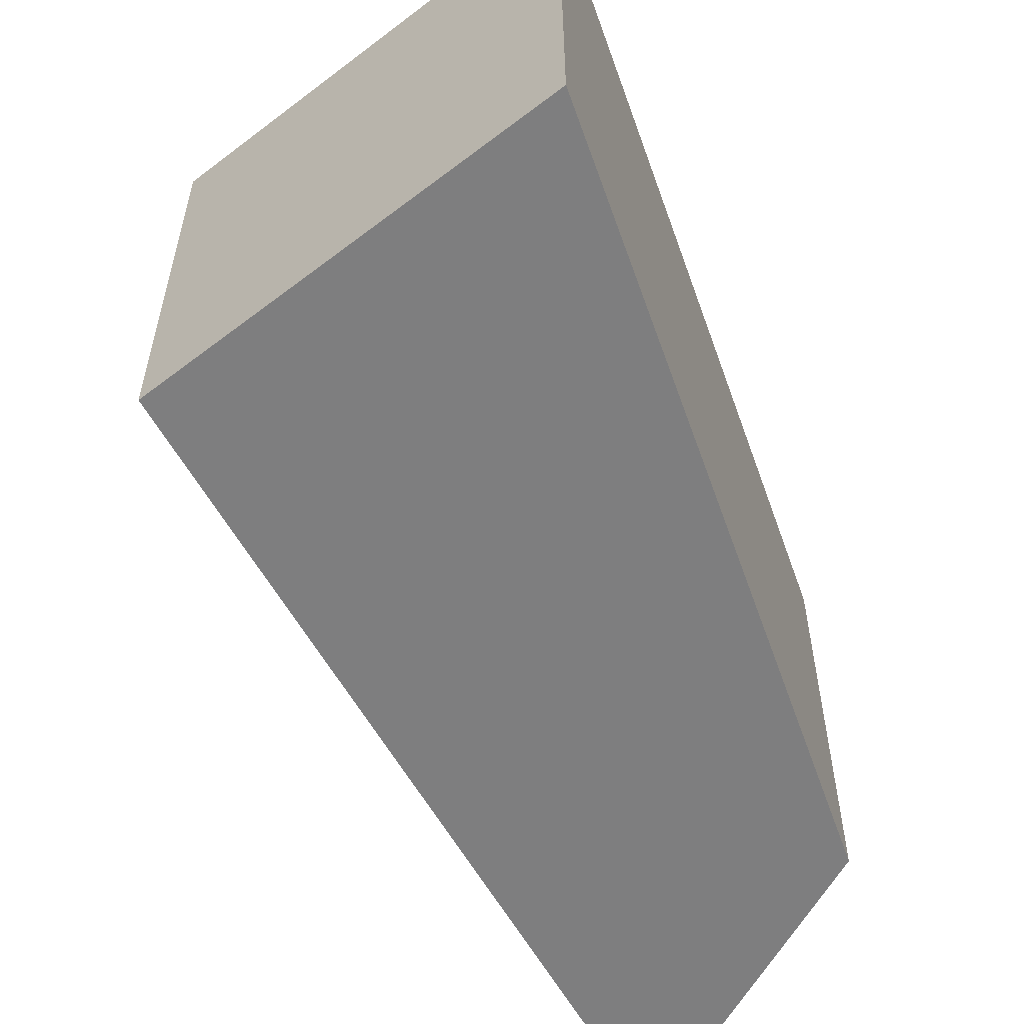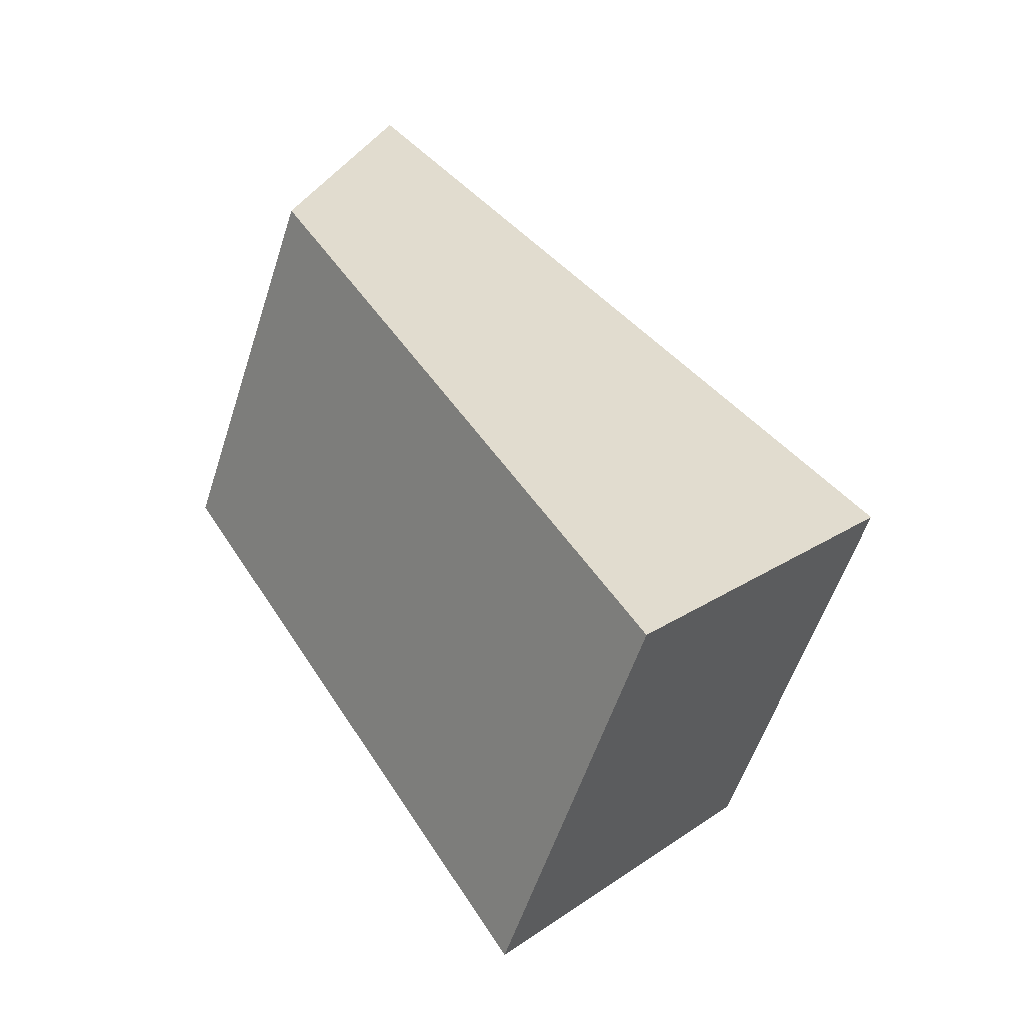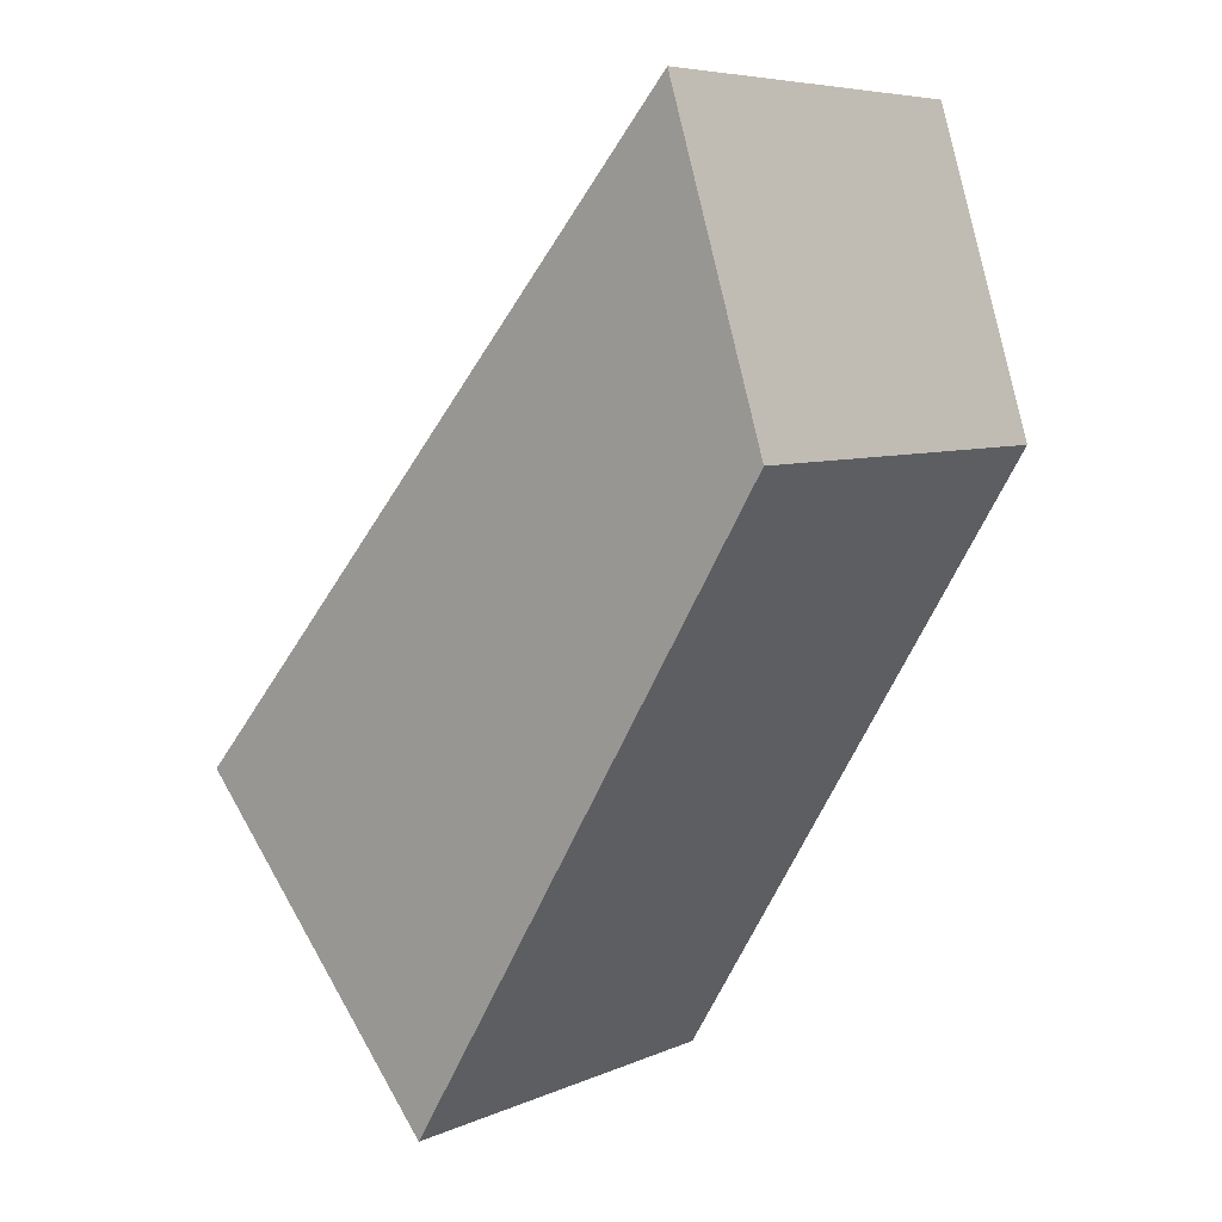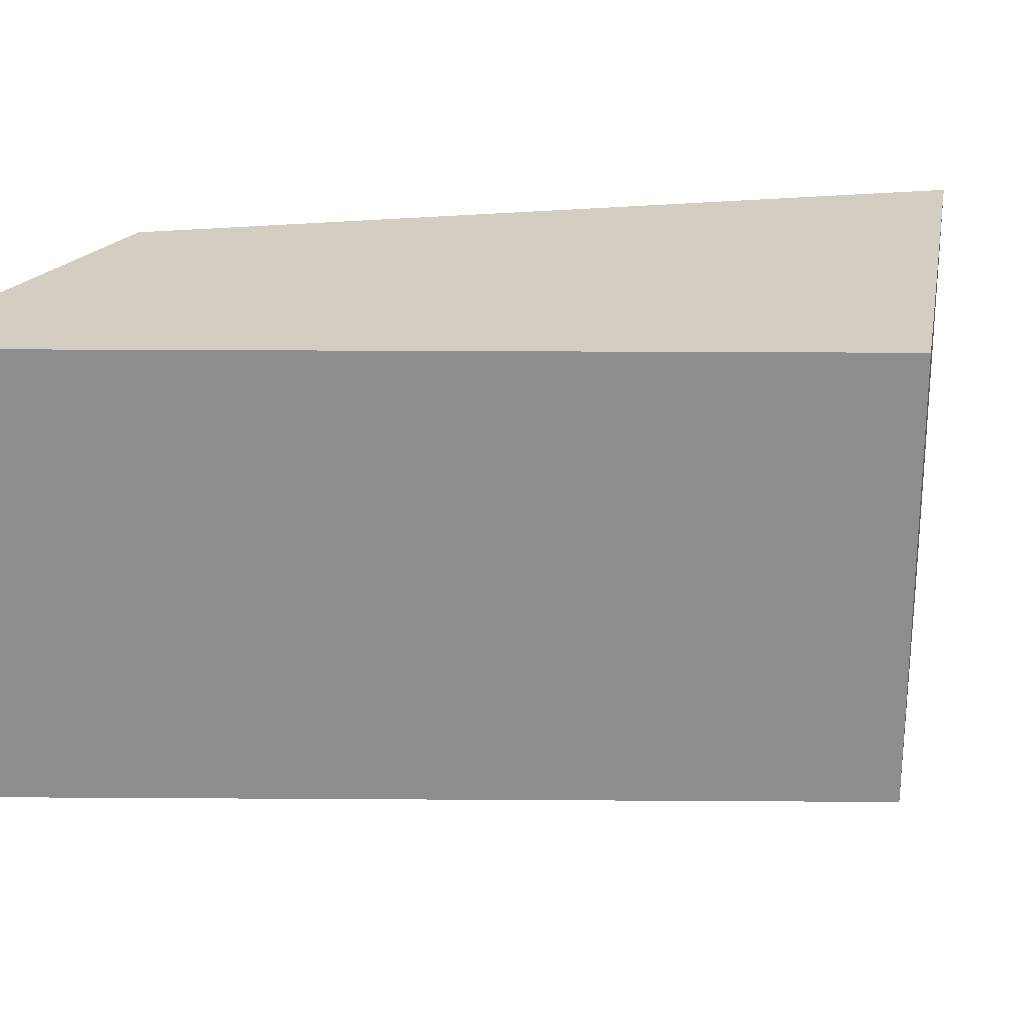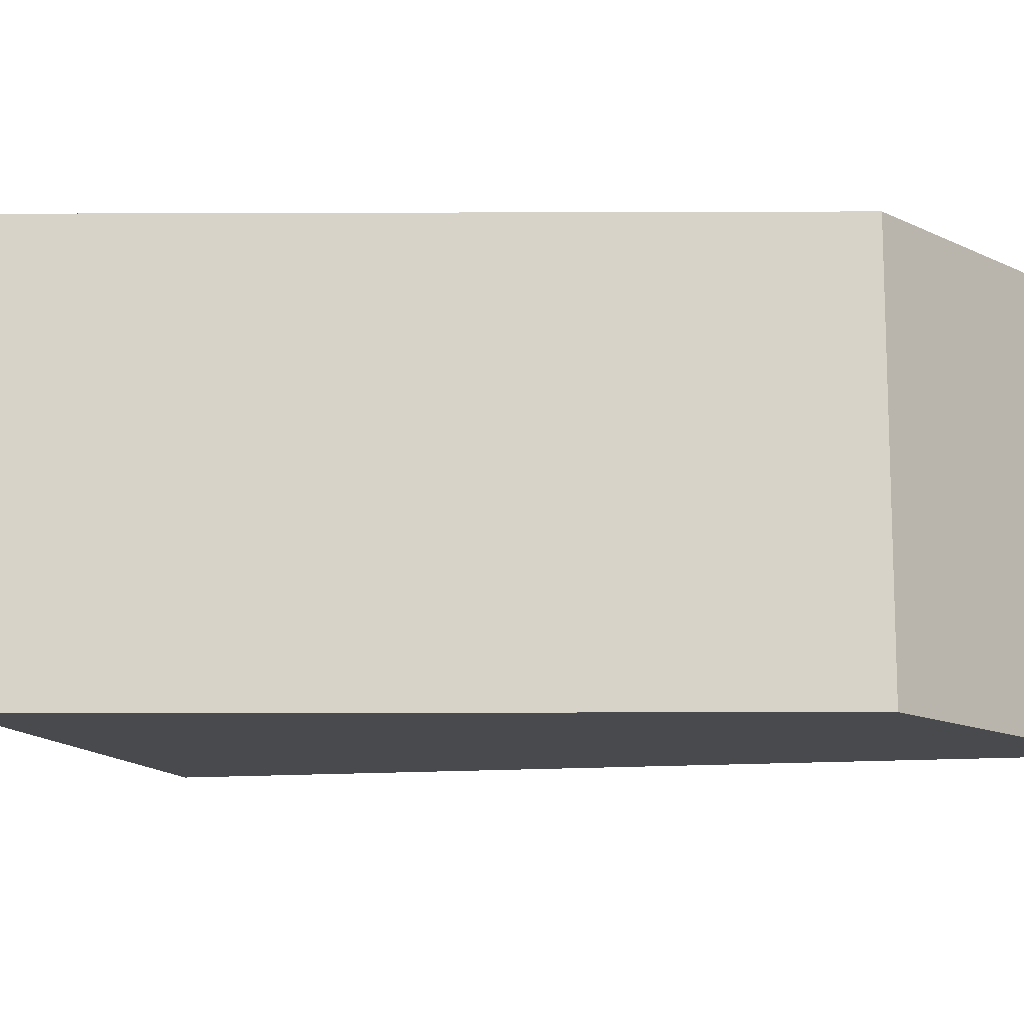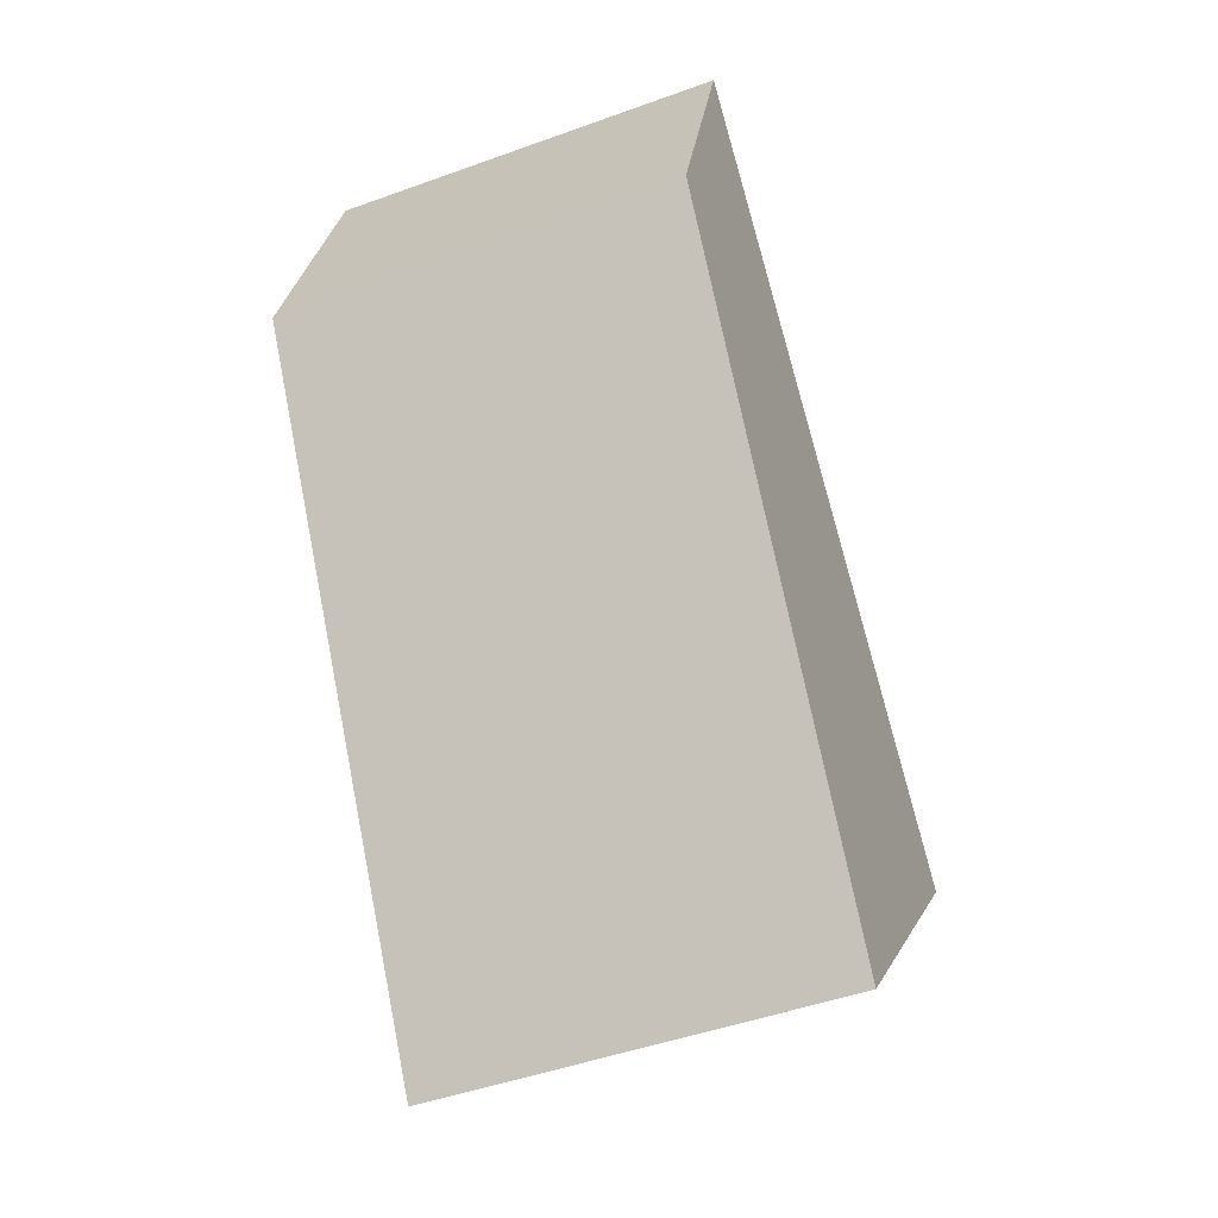
<metadata>
{"format":"obj","ext":"obj","renderer":"f3d","projection":"perspective","resolution":1024,"background":"white","views":[{"elev":-59.4,"azim":-11.7,"up":"+Z"},{"elev":-57.0,"azim":162.1,"up":"+Y"},{"elev":6.8,"azim":39.2,"up":"+Y"},{"elev":25.1,"azim":-130.4,"up":"+Z"},{"elev":-13.0,"azim":59.3,"up":"+Z"},{"elev":-47.5,"azim":112.2,"up":"+Y"}]}
</metadata>
<code>
o 立方体.001_立方体.003
v -1.076 -1.968 -0.6158
v 0.06756 -0.0759 -0.6158
v -1.076 -1.968 0.6158
v 0.06756 -0.0759 0.6158
v -1.868 -1.024 -0.6158
v -0.2241 0.8676 -0.6158
v -1.868 -1.024 0.6158
v -0.2241 0.8676 0.6158
f 1 2 4 3
f 3 4 8 7
f 7 8 6 5
f 5 6 2 1
f 3 7 5 1
f 8 4 2 6

</code>
